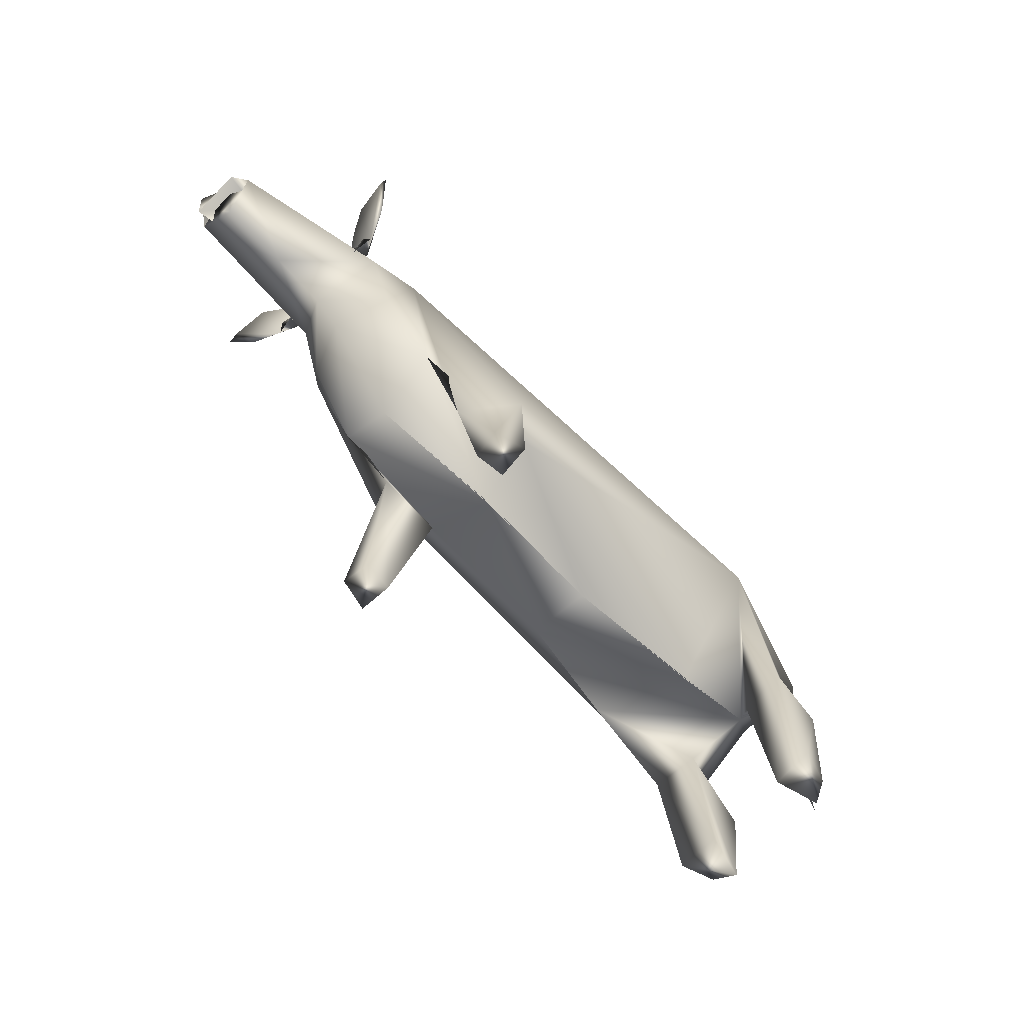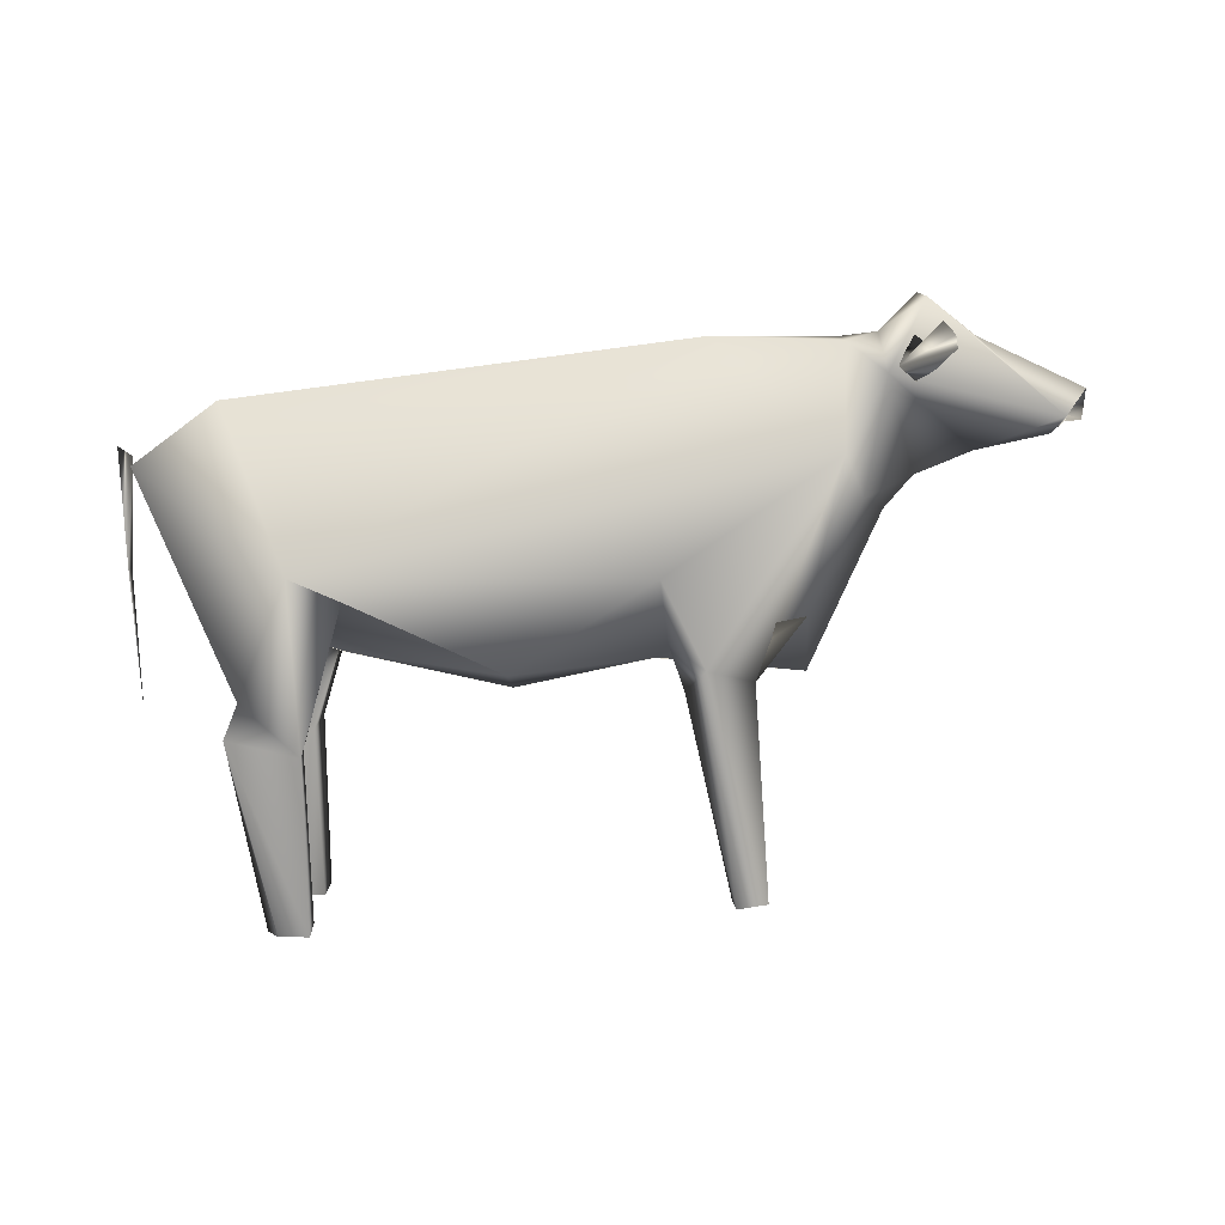
<metadata>
{"format":"obj","ext":"obj","renderer":"f3d","projection":"perspective","resolution":1024,"background":"white","views":[{"elev":-73.7,"azim":-44.5,"up":"+Y"},{"elev":-78.6,"azim":-174.3,"up":"+Z"}]}
</metadata>
<code>
o
v -0.3533 -0.188 -0.1409
v -0.4962 -0.02576 -0.1618
v -0.6217 0.3828 -0.2089
v -0.1415 -0.05863 -0.1827
v -0.2293 -0.1181 -0.2663
v -0.1368 0.1248 -0.2646
v -0.2293 -0.1181 -0.2663
v -0.1415 -0.05863 -0.1827
v -0.1716 -0.1925 -0.147
v -0.4962 -0.02576 -0.1618
v -0.1716 -0.1925 -0.147
v -0.1415 -0.05863 -0.1827
v -0.1716 -0.1925 -0.147
v -0.4962 -0.02576 -0.1618
v -0.3533 -0.188 -0.1409
v -0.1716 -0.1925 -0.147
v -0.3533 -0.188 -0.1409
v -0.2407 -0.7356 -0.2061
v -0.3191 -0.7358 -0.1974
v -0.2407 -0.7356 -0.2061
v -0.3533 -0.188 -0.1409
v -0.2407 -0.7356 -0.2061
v -0.3191 -0.7358 -0.1974
v -0.3309 -0.7354 -0.2718
v -0.3533 -0.188 -0.1409
v -0.3309 -0.7354 -0.2718
v -0.3191 -0.7358 -0.1974
v -0.3309 -0.7354 -0.2718
v -0.3533 -0.188 -0.1409
v -0.2293 -0.1181 -0.2663
v 0.9581 -0.1045 -0.175
v 1.001 -0.1911 -0.2024
v 0.8059 -0.249 -0.2356
v 0.8482 -0.7234 -0.114
v 0.8181 -0.2578 -0.1053
v 0.8059 -0.249 -0.2356
v 0.8181 -0.2578 -0.1053
v 0.8482 -0.7234 -0.114
v 0.9646 -0.7236 -0.1447
v 0.8443 -0.722 -0.227
v 0.9646 -0.7236 -0.1447
v 0.8482 -0.7234 -0.114
v 0.9646 -0.7236 -0.1447
v 0.8443 -0.722 -0.227
v 0.9305 -0.7226 -0.1978
v 1.001 -0.1911 -0.2024
v 0.9305 -0.7226 -0.1978
v 0.8443 -0.722 -0.227
v 0.9305 -0.7226 -0.1978
v 1.001 -0.1911 -0.2024
v 1.001 -0.3645 -0.1311
v 0.9581 -0.1045 -0.175
v 1.001 -0.3645 -0.1311
v 1.001 -0.1911 -0.2024
v 1.001 -0.3645 -0.1311
v 0.9581 -0.1045 -0.175
v 0.8181 -0.2578 -0.1053
v 0.9581 -0.1045 -0.175
v 1.156 0.5136 -0.1098
v 0.9565 0.08664 -0.000591
v 1.156 0.5136 0.1085
v 0.9565 0.08664 -0.000591
v 1.156 0.5136 -0.1098
v 1.156 0.5136 -0.1098
v 0.9382 0.6467 -0.000591
v 1.156 0.5136 0.1085
v 0.7719 0.2268 -0.3228
v 0.8059 -0.249 -0.2356
v 0.6465 0.1504 -0.297
v 0.8181 -0.2578 -0.1053
v 0.6465 0.1504 -0.297
v 0.8059 -0.249 -0.2356
v 0.6465 0.1504 -0.297
v 0.8181 -0.2578 -0.1053
v 0.9565 0.08664 -0.000591
v 0.9581 -0.1045 -0.175
v 0.9565 0.08664 -0.000591
v 0.8181 -0.2578 -0.1053
v -0.6217 0.3828 0.2091
v -0.4962 -0.02576 0.1604
v -0.3533 -0.188 0.1396
v -0.1716 -0.1925 0.1459
v -0.1415 -0.05863 0.1813
v -0.2293 -0.1181 0.265
v -0.1415 -0.05863 0.1813
v -0.1716 -0.1925 0.1459
v -0.4962 -0.02576 0.1604
v -0.3533 -0.188 0.1396
v -0.4962 -0.02576 0.1604
v -0.1716 -0.1925 0.1459
v -0.2407 -0.7356 0.2049
v -0.3533 -0.188 0.1396
v -0.1716 -0.1925 0.1459
v -0.3533 -0.188 0.1396
v -0.2407 -0.7356 0.2049
v -0.3191 -0.7358 0.1961
v -0.3309 -0.7354 0.2705
v -0.3191 -0.7358 0.1961
v -0.2407 -0.7356 0.2049
v -0.3191 -0.7358 0.1961
v -0.3309 -0.7354 0.2705
v -0.3533 -0.188 0.1396
v -0.2293 -0.1181 0.265
v -0.3533 -0.188 0.1396
v -0.3309 -0.7354 0.2705
v 0.6465 0.1504 0.2959
v 0.7024 0.6467 0.07519
v 0.1404 0.6168 0.07519
v 0.7024 0.6467 0.07519
v 0.6465 0.1504 0.2959
v 1.156 0.5136 0.1085
v 0.6465 0.1504 0.2959
v 0.8059 -0.249 0.2342
v 0.9581 -0.1045 0.1738
v 1.001 -0.1911 0.2012
v 0.9581 -0.1045 0.1738
v 0.8059 -0.249 0.2342
v 0.9581 -0.1045 0.1738
v 1.001 -0.1911 0.2012
v 1.001 -0.3645 0.1297
v 0.9305 -0.7226 0.1966
v 1.001 -0.3645 0.1297
v 1.001 -0.1911 0.2012
v 1.001 -0.3645 0.1297
v 0.9305 -0.7226 0.1966
v 0.9646 -0.7236 0.1435
v 0.8443 -0.722 0.2258
v 0.9646 -0.7236 0.1435
v 0.9305 -0.7226 0.1966
v 0.9646 -0.7236 0.1435
v 0.8443 -0.722 0.2258
v 0.8482 -0.7234 0.1126
v 0.8059 -0.249 0.2342
v 0.8482 -0.7234 0.1126
v 0.8443 -0.722 0.2258
v 0.8482 -0.7234 0.1126
v 0.8059 -0.249 0.2342
v 0.8181 -0.2578 0.1039
v 0.6465 0.1504 0.2959
v 0.8181 -0.2578 0.1039
v 0.8059 -0.249 0.2342
v 0.8181 -0.2578 0.1039
v 0.6465 0.1504 0.2959
v 0.9565 0.08664 -0.000591
v 1.171 0.5266 0.00118
v 1.22 0.2387 -0.01969
v 1.218 0.2386 0.01949
v 1.237 -0.1325 -1e-06
v 1.218 0.2386 0.01949
v 1.22 0.2387 -0.01969
v 1.218 0.2386 0.01949
v 1.237 -0.1325 -1e-06
v 1.207 0.5559 0.000393
v 1.22 0.2387 -0.01969
v 1.207 0.5559 0.000393
v 1.237 -0.1325 -1e-06
v 1.207 0.5559 0.000393
v 1.22 0.2387 -0.01969
v 1.171 0.5266 0.00118
v -0.7469 0.5626 -0.1539
v -0.8073 0.2814 0.000787
v -0.9648 0.3287 0.000787
v -0.7469 0.5626 0.1557
v -0.9648 0.3287 0.000787
v -0.8073 0.2814 0.000787
v -0.9648 0.3287 0.000787
v -0.7469 0.5626 0.1557
v -1.188 0.4043 0.09665
v -1.188 0.4043 0.09665
v -0.8632 0.7358 0.09724
v -0.8632 0.7358 -0.09429
v -0.7408 0.6576 -0.03661
v -0.8632 0.7358 -0.09429
v -0.8632 0.7358 0.09724
v -0.1029 -0.1305 0.000787
v -0.1415 -0.05863 -0.1827
v 0.2701 -0.09977 -0.1827
v -0.1415 -0.05863 -0.1827
v -0.1029 -0.1305 0.000787
v -0.4962 -0.02576 -0.1618
v -0.4933 -0.2037 -0.000591
v -0.4962 -0.02576 -0.1618
v -0.1029 -0.1305 0.000787
v -0.4962 -0.02576 -0.1618
v -0.4933 -0.2037 -0.000591
v -0.7241 0.2021 0.000197
v -0.4962 -0.02576 0.1604
v -0.7241 0.2021 0.000197
v -0.4933 -0.2037 -0.000591
v -0.7241 0.2021 0.000197
v -0.4962 -0.02576 0.1604
v -0.6632 0.2564 0.153
v -0.6632 0.2564 0.153
v -0.4962 -0.02576 0.1604
v -0.6217 0.3828 0.2091
v 0.6465 0.1504 0.2959
v -0.6217 0.3828 0.2091
v -0.2293 -0.1181 0.265
v 1.156 0.5136 0.1085
v 0.9581 -0.1045 0.1738
v 0.9565 0.08664 -0.000591
v 0.6465 0.1504 0.2959
v 0.9581 -0.1045 0.1738
v 1.156 0.5136 0.1085
v -0.8632 0.7358 -0.09429
v -0.7469 0.5626 -0.1539
v -1.188 0.4043 -0.09488
v -0.9648 0.3287 0.000787
v -1.188 0.4043 -0.09488
v -0.7469 0.5626 -0.1539
v -1.188 0.4043 -0.09488
v -0.9648 0.3287 0.000787
v -1.163 0.352 0.000787
v -1.188 0.4043 0.09665
v -1.163 0.352 0.000787
v -0.9648 0.3287 0.000787
v -1.163 0.352 0.000787
v -1.188 0.4043 0.09665
v -1.2 0.3892 0.03445
v -1.122 0.385 0.05571
v -1.2 0.3892 0.03445
v -1.188 0.4043 0.09665
v -0.774 0.5771 -0.1488
v -0.8473 0.624 -0.162
v -0.8183 0.6509 -0.1157
v -0.774 0.5771 -0.1488
v -0.8803 0.684 -0.224
v -0.8473 0.624 -0.162
v -0.774 0.5771 -0.1488
v -0.8055 0.5413 -0.2018
v -0.8404 0.5698 -0.2864
v -0.774 0.5771 -0.1488
v -0.8203 0.5633 -0.1799
v -0.8055 0.5413 -0.2018
v -0.774 0.5771 -0.1488
v -0.8158 0.5297 -0.1409
v -0.8203 0.5633 -0.1799
v -0.774 0.5771 0.1488
v -0.8203 0.5633 0.1799
v -0.8158 0.5297 0.1409
v -0.774 0.5771 0.1488
v -0.8055 0.5413 0.2018
v -0.8203 0.5633 0.1799
v -0.774 0.5771 0.1488
v -0.8404 0.5698 0.2864
v -0.8055 0.5413 0.2018
v -0.774 0.5771 0.1488
v -0.8473 0.624 0.162
v -0.8803 0.684 0.224
v -0.774 0.5771 0.1488
v -0.8183 0.6509 0.1157
v -0.8473 0.624 0.162
v -0.6548 0.6462 -0.0752
v -0.7408 0.6576 -0.03661
v -0.6548 0.646 0.07579
v -0.7469 0.5626 0.1557
v -0.6548 0.646 0.07579
v -0.7408 0.6576 -0.03661
v -0.6548 0.646 0.07579
v -0.7469 0.5626 0.1557
v -0.6217 0.3828 0.2091
v -0.6217 0.3828 0.2091
v -0.7469 0.5626 0.1557
v -0.6632 0.2564 0.153
v -0.8073 0.2814 0.000787
v -0.6632 0.2564 0.153
v -0.7469 0.5626 0.1557
v -0.6632 0.2564 0.153
v -0.8073 0.2814 0.000787
v -0.7241 0.2021 0.000197
v -0.6632 0.2564 -0.1528
v -0.7241 0.2021 0.000197
v -0.8073 0.2814 0.000787
v -1.188 0.4043 -0.09488
v -0.985 0.6226 -0.02992
v -0.8632 0.7358 -0.09429
v -1.188 0.4043 -0.09488
v -1.25 0.4655 -0.05157
v -0.985 0.6226 -0.02992
v -1.122 0.385 0.05571
v -1.188 0.4043 0.09665
v -1.23 0.3887 0.07126
v -0.8632 0.7358 -0.09429
v -0.985 0.6226 -0.02992
v -1.188 0.4043 0.09665
v 0.7024 0.6467 0.07519
v 0.9382 0.6467 -0.000591
v 0.1404 0.6168 0.07519
v -0.3195 0.6855 0
v 0.1404 0.6168 0.07519
v 0.9382 0.6467 -0.000591
v 0.7024 -0.03147 0.000787
v 0.6465 0.1504 -0.297
v 0.9565 0.08664 -0.000591
v 0.6465 0.1504 -0.297
v 0.7024 -0.03147 0.000787
v 0.2701 -0.09977 -0.1827
v 0.2701 -0.1728 -0.000591
v 0.2701 -0.09977 -0.1827
v 0.7024 -0.03147 0.000787
v 0.2701 -0.09977 -0.1827
v 0.2701 -0.1728 -0.000591
v -0.1029 -0.1305 0.000787
v 0.7719 0.2268 -0.3228
v -0.6217 0.3828 -0.2089
v -0.3195 0.6855 0
v 0.7719 0.2268 -0.3228
v -0.1368 0.1248 -0.2646
v -0.6217 0.3828 -0.2089
v 0.7719 0.2268 -0.3228
v 0.2701 -0.09977 -0.1827
v -0.1368 0.1248 -0.2646
v 0.7719 0.2268 -0.3228
v 0.6465 0.1504 -0.297
v 0.2701 -0.09977 -0.1827
v -0.1415 -0.05863 0.1813
v 0.7024 -0.03147 -0.001969
v 0.6465 0.1504 0.2959
v -0.1415 -0.05863 0.1813
v 0.2701 -0.1728 -0.000591
v 0.7024 -0.03147 -0.001969
v -0.1415 -0.05863 0.1813
v -0.1029 -0.1305 -0.001969
v 0.2701 -0.1728 -0.000591
v 0.7719 0.2268 -0.3228
v 0.9581 -0.1045 -0.175
v 0.8059 -0.249 -0.2356
v 0.9581 -0.1045 -0.175
v 0.7719 0.2268 -0.3228
v 1.156 0.5136 -0.1098
v 0.1404 0.6168 0.07519
v -0.6217 0.3828 0.2091
v 0.6465 0.1504 0.2959
v -0.3195 0.6855 0
v -0.6217 0.3828 0.2091
v 0.1404 0.6168 0.07519
v -0.6548 0.646 0.07579
v -0.6217 0.3828 0.2091
v -0.3195 0.6855 0
v 0.8181 -0.2578 0.1039
v 0.9581 -0.1045 0.1738
v 1.001 -0.3645 0.1297
v 0.8181 -0.2578 0.1039
v 0.9565 0.08664 -0.000591
v 0.9581 -0.1045 0.1738
v -0.8055 0.5413 -0.2018
v -0.8803 0.684 -0.224
v -0.8941 0.6559 -0.3262
v -0.8055 0.5413 -0.2018
v -0.8473 0.624 -0.162
v -0.8803 0.684 -0.224
v -0.8055 0.5413 0.2018
v -0.8803 0.684 0.224
v -0.8473 0.624 0.162
v -0.8803 0.684 0.224
v -0.8055 0.5413 0.2018
v -0.8941 0.6559 0.3262
v -0.8404 0.5698 0.2864
v -0.8921 0.6246 0.3535
v -0.8941 0.6559 0.3262
v -0.7469 0.5626 0.1557
v -0.8632 0.7358 0.09724
v -1.188 0.4043 0.09665
v -0.7469 0.5626 0.1557
v -0.7408 0.6576 -0.03661
v -0.8632 0.7358 0.09724
v 0.9382 0.6467 -0.000591
v 1.156 0.5136 -0.1098
v 0.7719 0.2268 -0.3228
v -0.2478 -0.734 -0.2927
v -0.2407 -0.7356 -0.2061
v -0.3309 -0.7354 -0.2718
v -0.2478 -0.734 -0.2927
v -0.1716 -0.1925 -0.147
v -0.2407 -0.7356 -0.2061
v -0.2478 -0.734 -0.2927
v -0.2293 -0.1181 -0.2663
v -0.1716 -0.1925 -0.147
v -0.2478 -0.734 -0.2927
v -0.3309 -0.7354 -0.2718
v -0.2293 -0.1181 -0.2663
v 0.8443 -0.722 -0.227
v 0.8059 -0.249 -0.2356
v 1.001 -0.1911 -0.2024
v 0.8059 -0.249 -0.2356
v 0.8443 -0.722 -0.227
v 0.8482 -0.7234 -0.114
v 0.9646 -0.7236 -0.1447
v 1.001 -0.3645 -0.1311
v 0.8181 -0.2578 -0.1053
v 1.001 -0.3645 -0.1311
v 0.9646 -0.7236 -0.1447
v 0.9305 -0.7226 -0.1978
v 1.156 0.5136 0.1085
v 0.9382 0.6467 -0.000591
v 0.7024 0.6467 0.07519
v -0.2478 -0.734 0.2913
v -0.3309 -0.7354 0.2705
v -0.2407 -0.7356 0.2049
v -0.2478 -0.734 0.2913
v -0.2293 -0.1181 0.265
v -0.3309 -0.7354 0.2705
v -0.2478 -0.734 0.2913
v -0.1716 -0.1925 0.1459
v -0.2293 -0.1181 0.265
v -0.2478 -0.734 0.2913
v -0.2407 -0.7356 0.2049
v -0.1716 -0.1925 0.1459
v 0.8443 -0.722 0.2258
v 1.001 -0.1911 0.2012
v 0.8059 -0.249 0.2342
v 1.001 -0.1911 0.2012
v 0.8443 -0.722 0.2258
v 0.9305 -0.7226 0.1966
v -0.8055 0.5413 -0.2018
v -0.8203 0.5633 -0.1799
v -0.8158 0.5297 -0.1409
v -0.8055 0.5413 -0.2018
v -0.8183 0.6509 -0.1157
v -0.8473 0.624 -0.162
v -0.8055 0.5413 0.2018
v -0.8473 0.624 0.162
v -0.8183 0.6509 0.1157
v -0.8055 0.5413 0.2018
v -0.8158 0.5297 0.1409
v -0.8203 0.5633 0.1799
v 1.171 0.5266 0.00118
v 1.218 0.2386 0.01949
v 1.207 0.5559 0.000393
v -0.1368 0.1248 -0.2646
v -0.2293 -0.1181 -0.2663
v -0.6217 0.3828 -0.2089
v -0.3533 -0.188 -0.1409
v -0.6217 0.3828 -0.2089
v -0.2293 -0.1181 -0.2663
v -0.6632 0.2564 -0.1528
v -0.4962 -0.02576 -0.1618
v -0.7241 0.2021 0.000197
v -0.6217 0.3828 -0.2089
v -0.4962 -0.02576 -0.1618
v -0.6632 0.2564 -0.1528
v -0.2293 -0.1181 0.265
v -0.6217 0.3828 0.2091
v -0.3533 -0.188 0.1396
v -0.7469 0.5626 -0.1539
v -0.6548 0.6462 -0.0752
v -0.6217 0.3828 -0.2089
v -0.6548 0.6462 -0.0752
v -0.7469 0.5626 -0.1539
v -0.7408 0.6576 -0.03661
v -0.8632 0.7358 -0.09429
v -0.7408 0.6576 -0.03661
v -0.7469 0.5626 -0.1539
v -1.122 0.385 -0.05394
v -1.188 0.4043 -0.09488
v -1.2 0.389 -0.03346
v -1.163 0.352 0.000787
v -1.2 0.389 -0.03346
v -1.188 0.4043 -0.09488
v -0.774 0.5771 -0.1488
v -0.8941 0.6559 -0.3262
v -0.8803 0.684 -0.224
v -0.8941 0.6559 -0.3262
v -0.774 0.5771 -0.1488
v -0.8921 0.6246 -0.3535
v -0.8404 0.5698 -0.2864
v -0.8921 0.6246 -0.3535
v -0.774 0.5771 -0.1488
v -0.8941 0.6559 -0.3262
v -0.8404 0.5698 -0.2864
v -0.8055 0.5413 -0.2018
v -0.8404 0.5698 -0.2864
v -0.8941 0.6559 -0.3262
v -0.8921 0.6246 -0.3535
v -0.8404 0.5698 0.2864
v -0.8941 0.6559 0.3262
v -0.8055 0.5413 0.2018
v -0.774 0.5771 0.1488
v -0.8921 0.6246 0.3535
v -0.8404 0.5698 0.2864
v -0.8921 0.6246 0.3535
v -0.774 0.5771 0.1488
v -0.8941 0.6559 0.3262
v -0.8803 0.684 0.224
v -0.8941 0.6559 0.3262
v -0.774 0.5771 0.1488
v -1.188 0.4043 0.09665
v -1.23 0.3889 -0.07027
v -1.23 0.3887 0.07126
v -1.23 0.3889 -0.07027
v -1.188 0.4043 0.09665
v -1.25 0.4655 -0.05157
v -0.985 0.6226 -0.02992
v -1.25 0.4655 -0.05157
v -1.188 0.4043 0.09665
v -0.3195 0.6855 0
v -0.6548 0.6462 -0.0752
v -0.6548 0.646 0.07579
v -0.6548 0.6462 -0.0752
v -0.3195 0.6855 0
v -0.6217 0.3828 -0.2089
v -0.4962 -0.02576 0.1604
v -0.1029 -0.1305 -0.001969
v -0.1415 -0.05863 0.1813
v -0.1029 -0.1305 -0.001969
v -0.4962 -0.02576 0.1604
v -0.4933 -0.2037 -0.000591
v 0.9646 -0.7236 0.1435
v 0.8181 -0.2578 0.1039
v 1.001 -0.3645 0.1297
v 0.8181 -0.2578 0.1039
v 0.9646 -0.7236 0.1435
v 0.8482 -0.7234 0.1126
v -0.6632 0.2564 -0.1528
v -0.7469 0.5626 -0.1539
v -0.6217 0.3828 -0.2089
v -0.7469 0.5626 -0.1539
v -0.6632 0.2564 -0.1528
v -0.8073 0.2814 0.000787
v -1.23 0.3889 -0.07027
v -1.122 0.385 0.05571
v -1.23 0.3887 0.07126
v -1.122 0.385 0.05571
v -1.23 0.3889 -0.07027
v -1.122 0.385 -0.05394
v -1.122 0.385 0.05571
v -1.2 0.389 -0.03346
v -1.2 0.3892 0.03445
v -1.2 0.389 -0.03346
v -1.122 0.385 0.05571
v -1.122 0.385 -0.05394
v -0.3195 0.6855 0
v 0.9382 0.6467 -0.000591
v 0.7719 0.2268 -0.3228
v -0.1368 0.1248 -0.2646
v 0.2701 -0.09977 -0.1827
v -0.1415 -0.05863 -0.1827
v 0.6465 0.1504 0.2959
v 0.7024 -0.03147 -0.001969
v 0.9565 0.08664 -0.000591
v 0.6465 0.1504 0.2959
v -0.2293 -0.1181 0.265
v -0.1415 -0.05863 0.1813
v -1.2 0.389 -0.03346
v -1.163 0.352 0.000787
v -1.2 0.3892 0.03445
f 1 2 3
f 4 5 6
f 7 8 9
f 10 11 12
f 13 14 15
f 16 17 18
f 19 20 21
f 22 23 24
f 25 26 27
f 28 29 30
f 31 32 33
f 34 35 36
f 37 38 39
f 40 41 42
f 43 44 45
f 46 47 48
f 49 50 51
f 52 53 54
f 55 56 57
f 58 59 60
f 61 62 63
f 64 65 66
f 67 68 69
f 70 71 72
f 73 74 75
f 76 77 78
f 79 80 81
f 82 83 84
f 85 86 87
f 88 89 90
f 91 92 93
f 94 95 96
f 97 98 99
f 100 101 102
f 103 104 105
f 106 107 108
f 109 110 111
f 112 113 114
f 115 116 117
f 118 119 120
f 121 122 123
f 124 125 126
f 127 128 129
f 130 131 132
f 133 134 135
f 136 137 138
f 139 140 141
f 142 143 144
f 145 146 147
f 148 149 150
f 151 152 153
f 154 155 156
f 157 158 159
f 160 161 162
f 163 164 165
f 166 167 168
f 169 170 171
f 172 173 174
f 175 176 177
f 178 179 180
f 181 182 183
f 184 185 186
f 187 188 189
f 190 191 192
f 193 194 195
f 196 197 198
f 199 200 201
f 202 203 204
f 205 206 207
f 208 209 210
f 211 212 213
f 214 215 216
f 217 218 219
f 220 221 222
f 223 224 225
f 226 227 228
f 229 230 231
f 232 233 234
f 235 236 237
f 238 239 240
f 241 242 243
f 244 245 246
f 247 248 249
f 250 251 252
f 253 254 255
f 256 257 258
f 259 260 261
f 262 263 264
f 265 266 267
f 268 269 270
f 271 272 273
f 274 275 276
f 277 278 279
f 280 281 282
f 283 284 285
f 286 287 288
f 289 290 291
f 292 293 294
f 295 296 297
f 298 299 300
f 301 302 303
f 304 305 306
f 307 308 309
f 310 311 312
f 313 314 315
f 316 317 318
f 319 320 321
f 322 323 324
f 325 326 327
f 328 329 330
f 331 332 333
f 334 335 336
f 337 338 339
f 340 341 342
f 343 344 345
f 346 347 348
f 349 350 351
f 352 353 354
f 355 356 357
f 358 359 360
f 361 362 363
f 364 365 366
f 367 368 369
f 370 371 372
f 373 374 375
f 376 377 378
f 379 380 381
f 382 383 384
f 385 386 387
f 388 389 390
f 391 392 393
f 394 395 396
f 397 398 399
f 400 401 402
f 403 404 405
f 406 407 408
f 409 410 411
f 412 413 414
f 415 416 417
f 418 419 420
f 421 422 423
f 424 425 426
f 427 428 429
f 430 431 432
f 433 434 435
f 436 437 438
f 439 440 441
f 442 443 444
f 445 446 447
f 448 449 450
f 451 452 453
f 454 455 456
f 457 458 459
f 460 461 462
f 463 464 465
f 466 467 468
f 469 470 471
f 472 473 474
f 475 476 477
f 478 479 480
f 481 482 483
f 484 485 486
f 487 488 489
f 490 491 492
f 493 494 495
f 496 497 498
f 499 500 501
f 502 503 504
f 505 506 507
f 508 509 510
f 511 512 513
f 514 515 516
f 517 518 519
f 520 521 522
f 523 524 525
f 526 527 528
f 529 530 531
f 532 533 534
f 535 536 537
f 538 539 540
f 541 542 543
f 544 545 546

</code>
